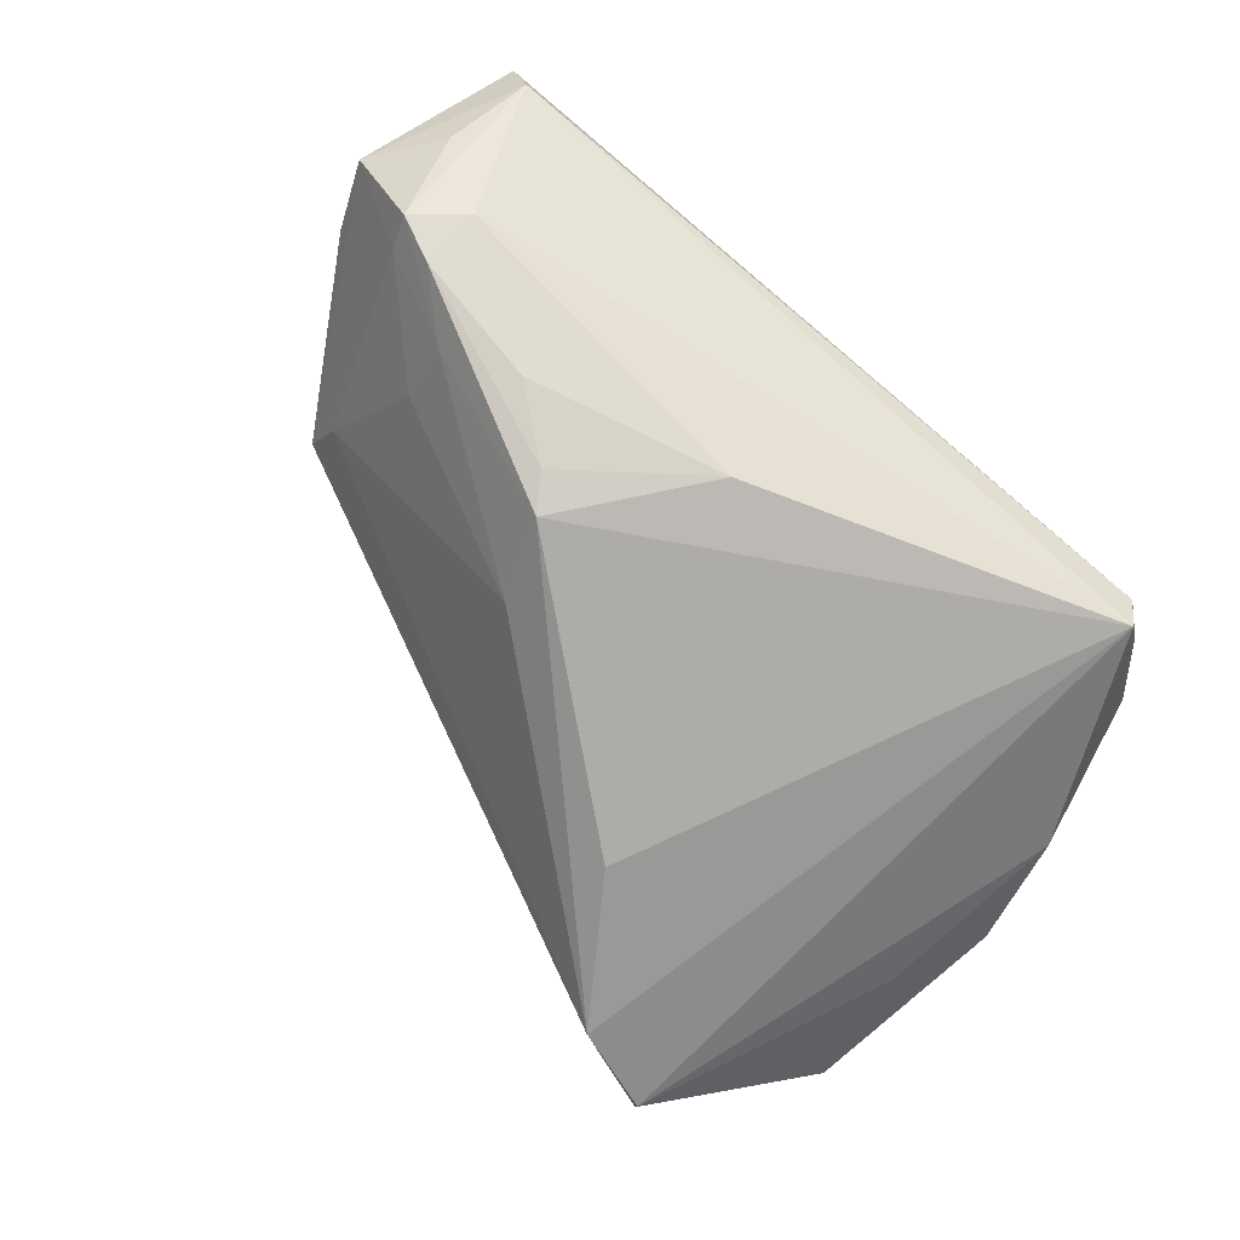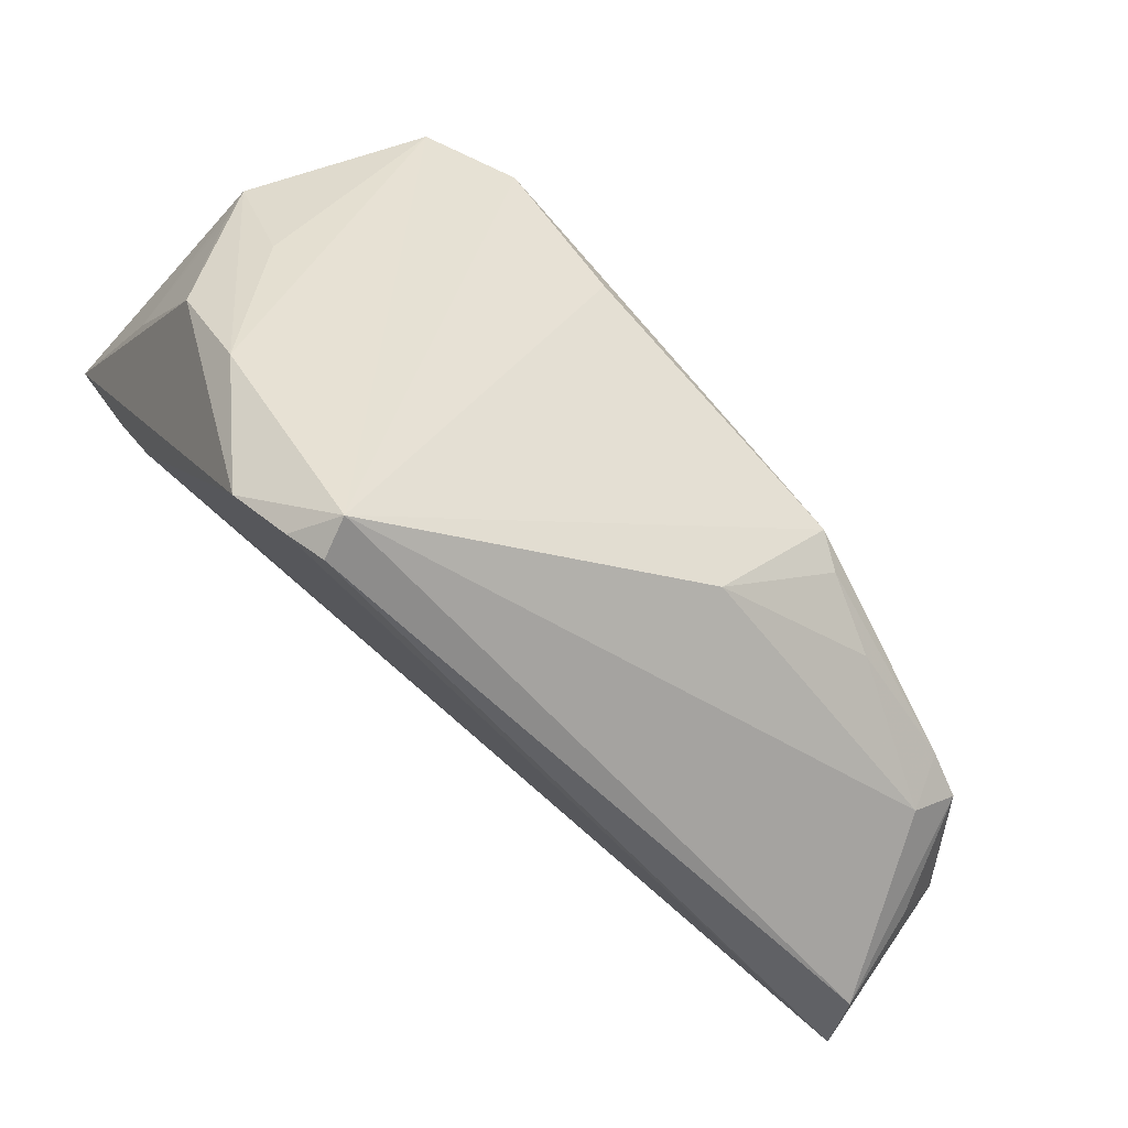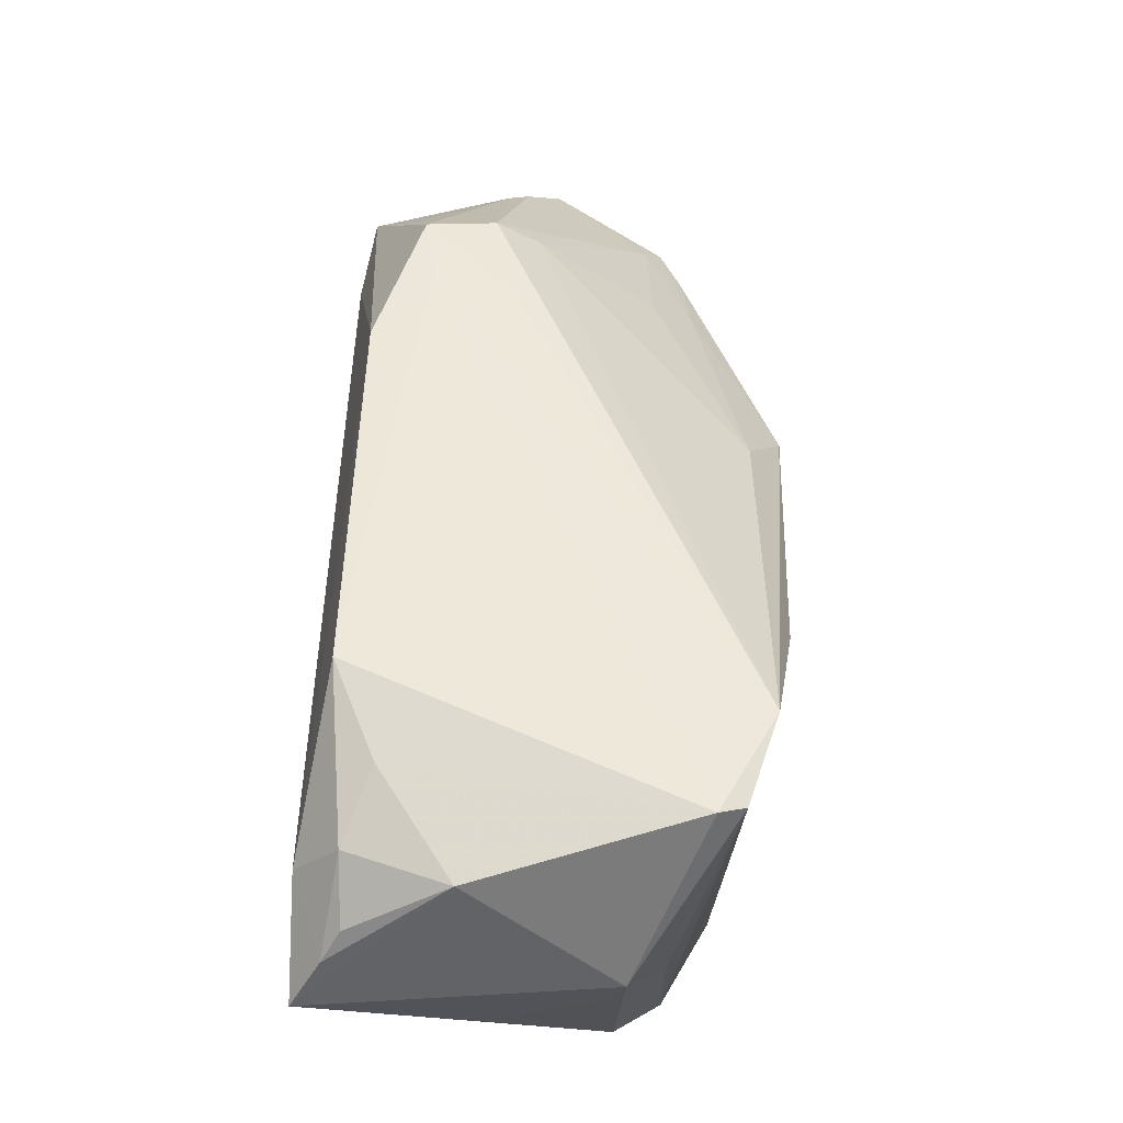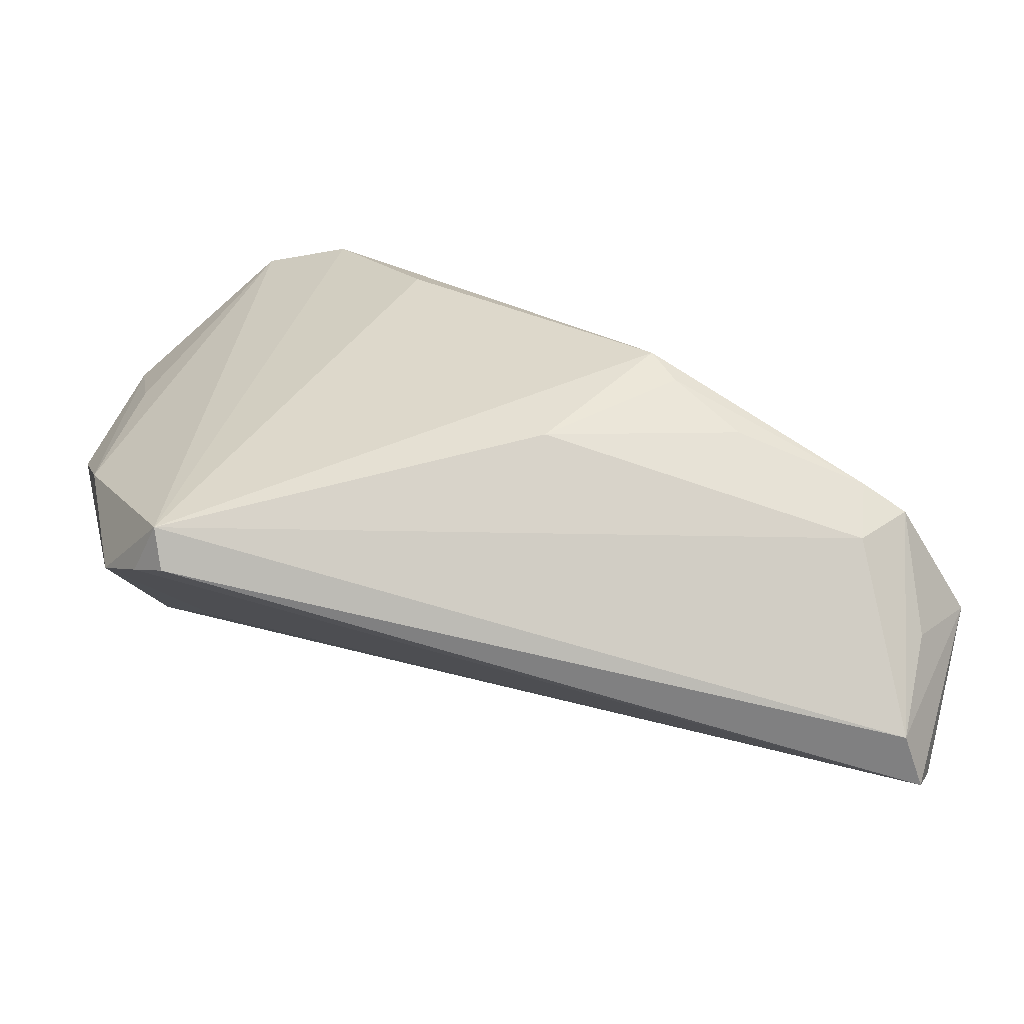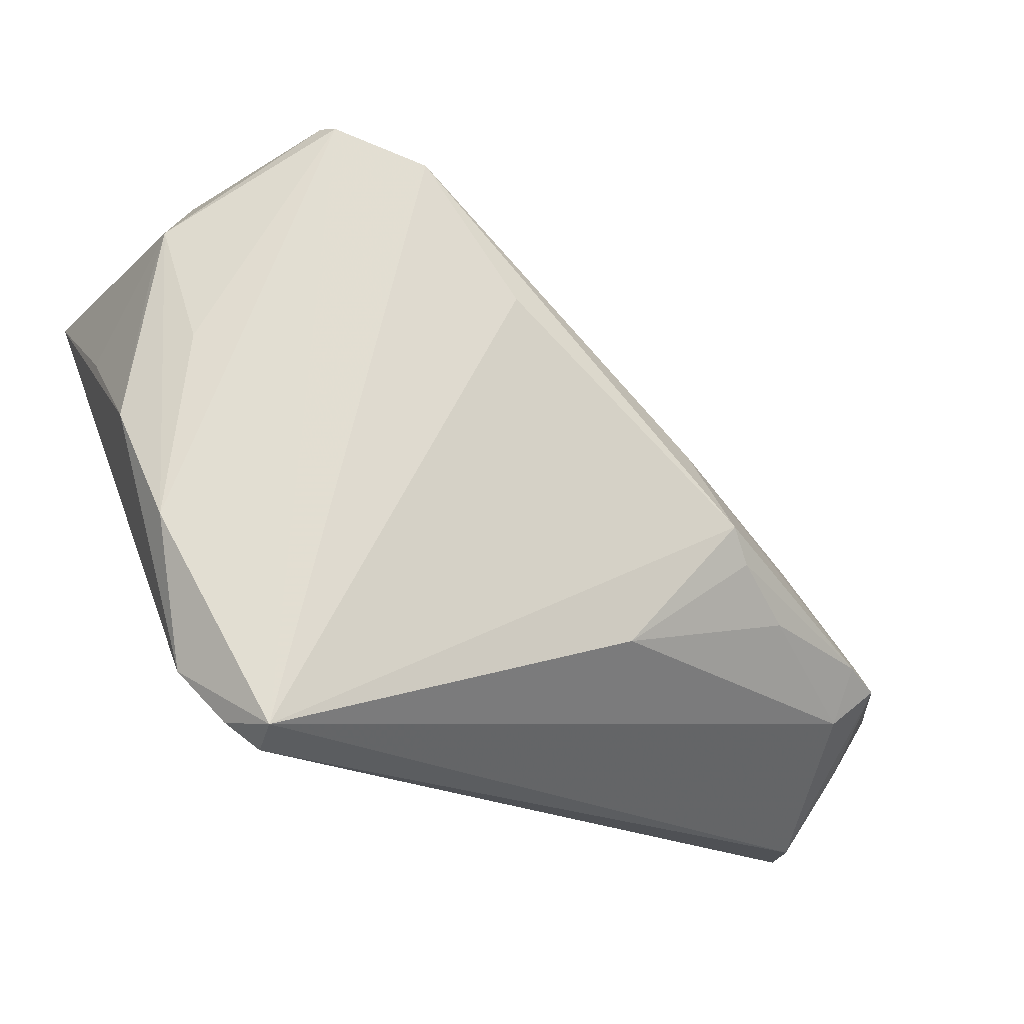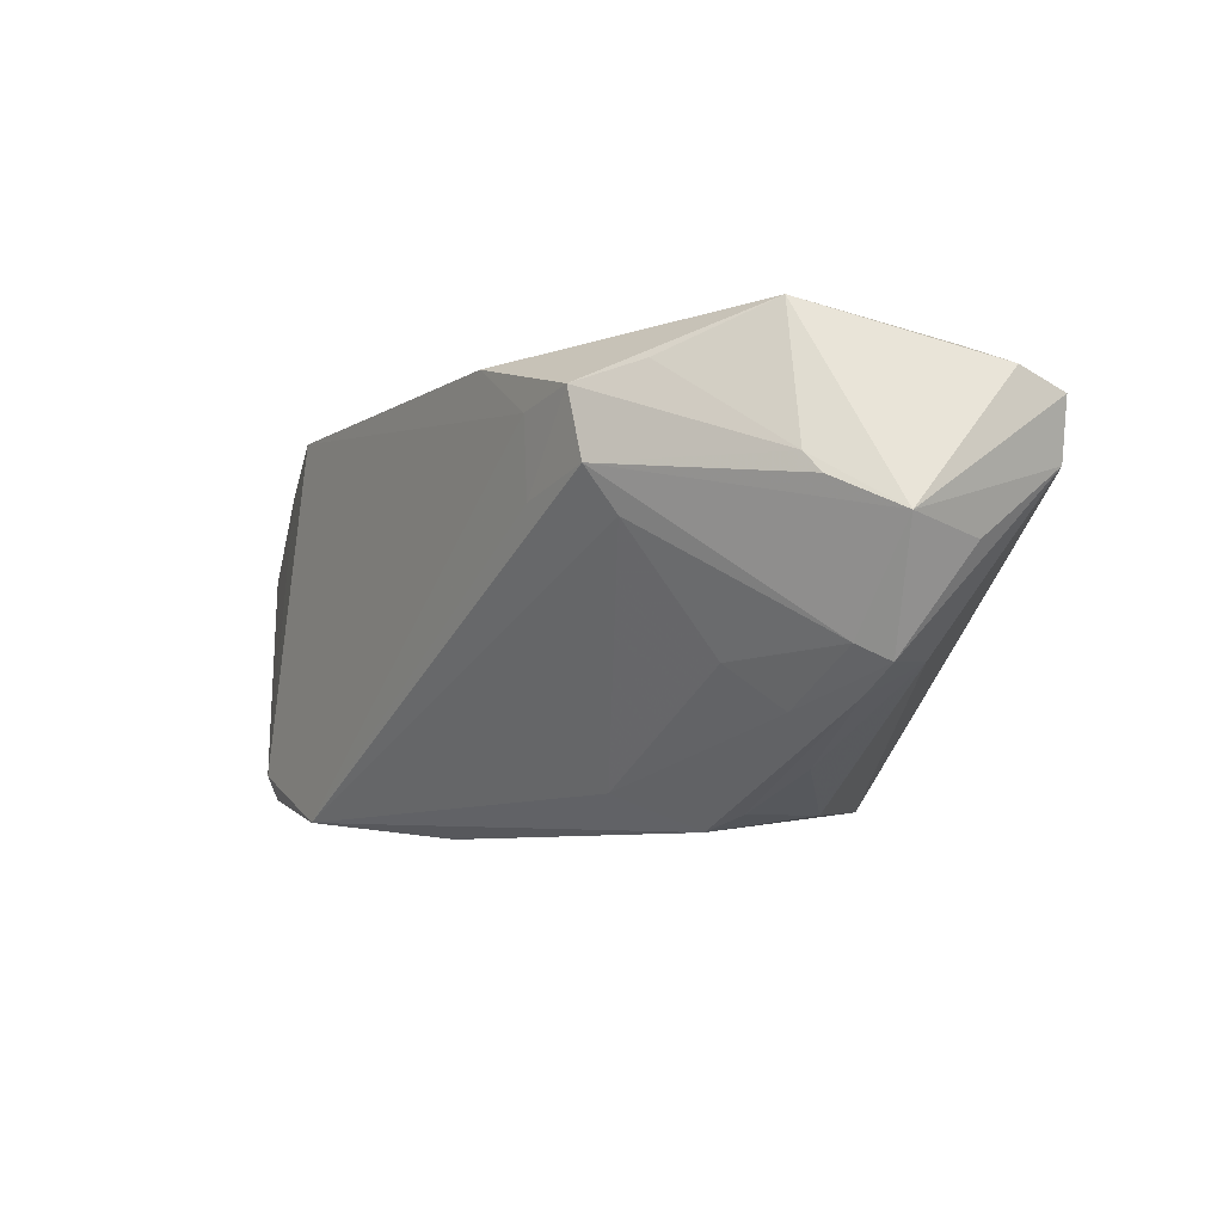
<metadata>
{"format":"obj","ext":"obj","renderer":"f3d","projection":"perspective","resolution":1024,"background":"white","views":[{"elev":-76.6,"azim":-39.3,"up":"+Z"},{"elev":-48.9,"azim":145.6,"up":"+Y"},{"elev":76.7,"azim":91.8,"up":"+Y"},{"elev":-60.2,"azim":-179.0,"up":"+Y"},{"elev":-20.0,"azim":154.0,"up":"+Y"},{"elev":-8.6,"azim":-97.3,"up":"+Z"}]}
</metadata>
<code>
v 0.03712 0.04064 0.008961
v -0.06173 -0.0208 0.001532
v 0.01331 0.03702 0.02282
v -0.03607 0.01408 0.006359
v -0.05763 -0.01087 0.007985
v -0.03377 -0.01639 -0.02117
v -0.05254 -0.03873 0.008236
v 0.04961 0.002228 -0.008133
v -0.04889 -0.01868 -0.01508
v -0.03718 0.01458 0.01571
v 0.04687 0.02086 -0.007586
v 0.02818 0.03997 -0.0205
v -0.04251 -0.007397 0.02641
v 0.04176 -0.02926 -0.01121
v -0.05256 -0.01684 -0.01024
v 0.04282 0.01173 -0.01368
v 0.02893 0.04131 -0.01735
v -0.05292 -0.01032 0.02504
v -0.01038 -0.02239 -0.02445
v -0.04139 -0.005482 -0.01098
v -0.05533 -0.02925 -2.857e-05
v 0.03697 -0.03559 -0.01473
v 0.006083 0.01863 -0.0266
v 0.02455 0.03869 0.01778
v 0.03285 -0.009969 0.007887
v 0.03515 0.03194 0.02634
v -0.04219 -0.01233 -0.01609
v -0.02005 0.003426 -0.02288
v 0.04402 0.01634 0.02232
v -0.05869 -0.0127 0.005564
v -0.05379 -0.02067 -0.01224
v -0.05481 -0.03873 0.01522
v 0.04574 -0.01159 -0.01405
v -0.0286 0.01861 0.02243
v -0.04801 -0.02543 -0.0114
v 0.04201 0.0061 0.01662
v -0.02376 -0.00666 -0.02732
v -0.05451 -0.02804 0.01989
v -0.04527 0.005596 0.003436
v 0.03351 0.03802 0.02106
v 0.03329 -0.03873 -0.01642
v 0.0339 -0.03683 -0.02102
v -0.04513 0.01092 0.01707
v 0.01738 0.03565 -0.02402
v 0.04577 0.02689 -0.008932
v 0.04157 0.03551 0.0207
v 0.04932 0.01451 0.006396
v 0.04892 0.02762 0.02641
v -0.02643 -0.01067 -0.02551
v -0.04614 0.009441 0.008642
v -0.04847 0.002882 0.01922
v 0.04462 0.03274 0.02287
v -0.05676 -0.03316 0.01763
f 7 32 2
f 41 32 7
f 45 48 47
f 48 8 47
f 14 8 48
f 48 36 14
f 41 7 42
f 50 15 2
f 39 15 50
f 29 36 48
f 32 36 29
f 2 32 53
f 11 8 45
f 45 47 11
f 11 47 8
f 25 36 32
f 25 14 36
f 41 42 22
f 22 42 14
f 22 32 41
f 22 25 32
f 14 25 22
f 8 14 33
f 14 42 33
f 45 8 33
f 26 3 34
f 20 15 39
f 34 3 10
f 10 3 17
f 12 17 45
f 12 33 42
f 48 26 13
f 13 26 34
f 1 48 45
f 45 17 1
f 15 20 27
f 28 20 39
f 37 27 28
f 28 27 20
f 35 42 7
f 23 42 37
f 44 10 17
f 17 12 44
f 39 50 44
f 44 28 39
f 44 12 42
f 37 28 44
f 42 23 44
f 44 23 37
f 45 33 16
f 16 12 45
f 33 12 16
f 30 50 2
f 2 5 30
f 30 5 50
f 2 53 18
f 18 13 34
f 18 5 2
f 3 26 40
f 2 15 31
f 31 35 7
f 15 27 31
f 37 42 19
f 42 35 19
f 4 44 50
f 10 44 4
f 38 18 53
f 13 18 38
f 38 53 32
f 48 13 38
f 38 29 48
f 32 29 38
f 34 10 43
f 43 18 34
f 43 4 50
f 10 4 43
f 50 5 43
f 3 40 24
f 24 40 1
f 17 3 24
f 24 1 17
f 52 26 48
f 52 40 26
f 48 1 52
f 21 7 2
f 2 31 21
f 21 31 7
f 6 19 35
f 5 18 51
f 51 43 5
f 18 43 51
f 1 40 46
f 46 52 1
f 40 52 46
f 37 19 49
f 19 6 49
f 35 31 9
f 9 6 35
f 9 31 27
f 9 49 6
f 9 27 37
f 37 49 9

</code>
